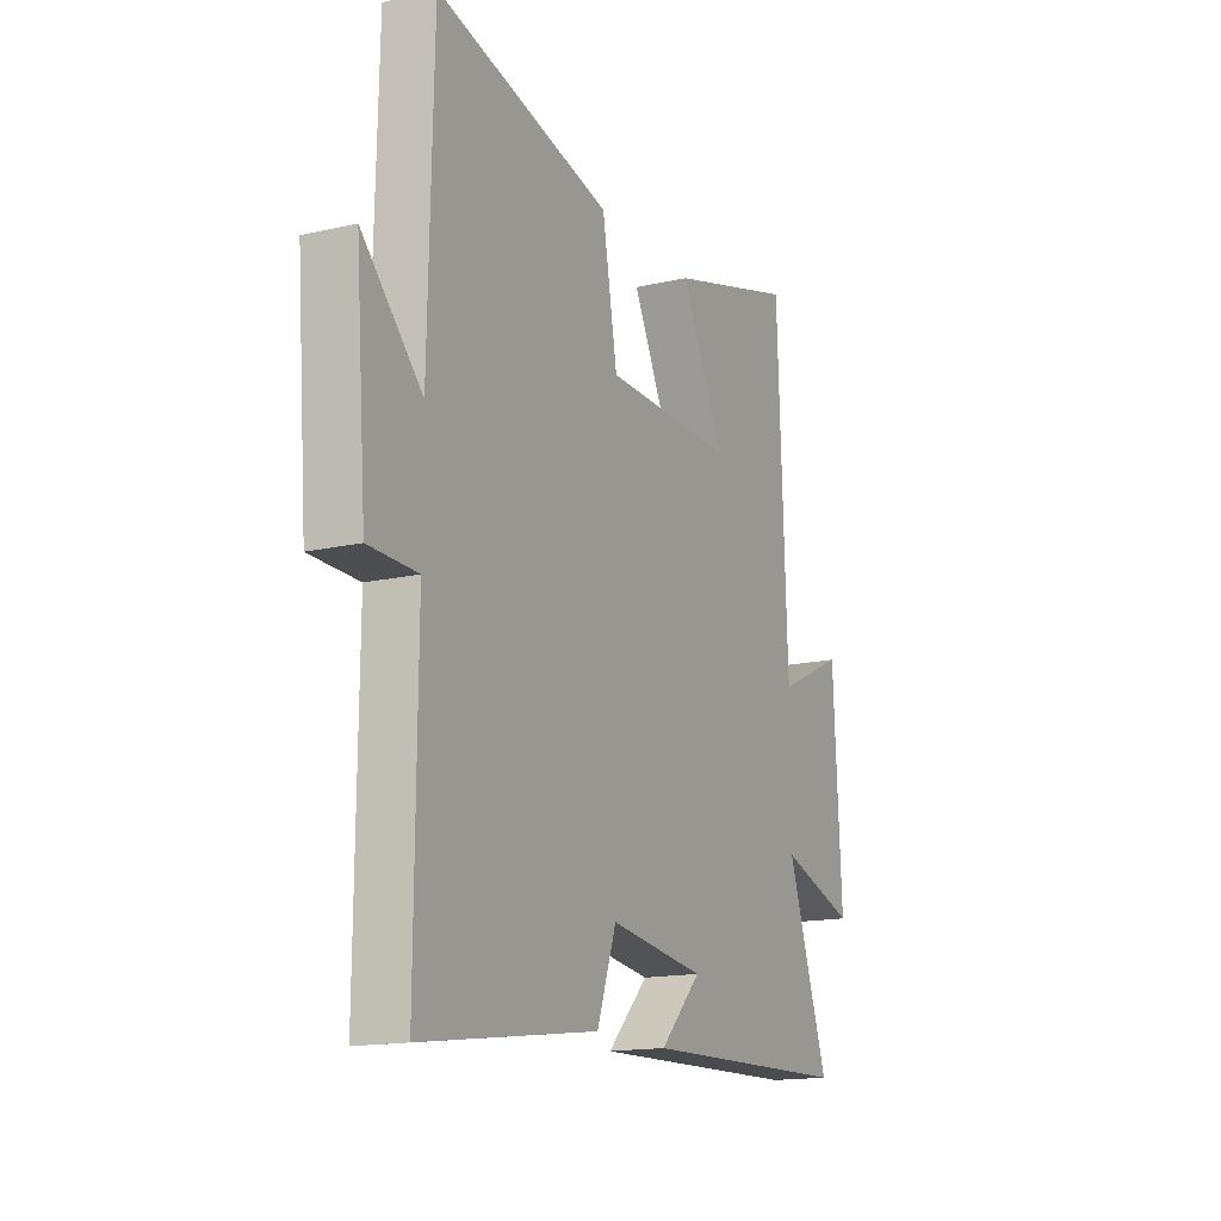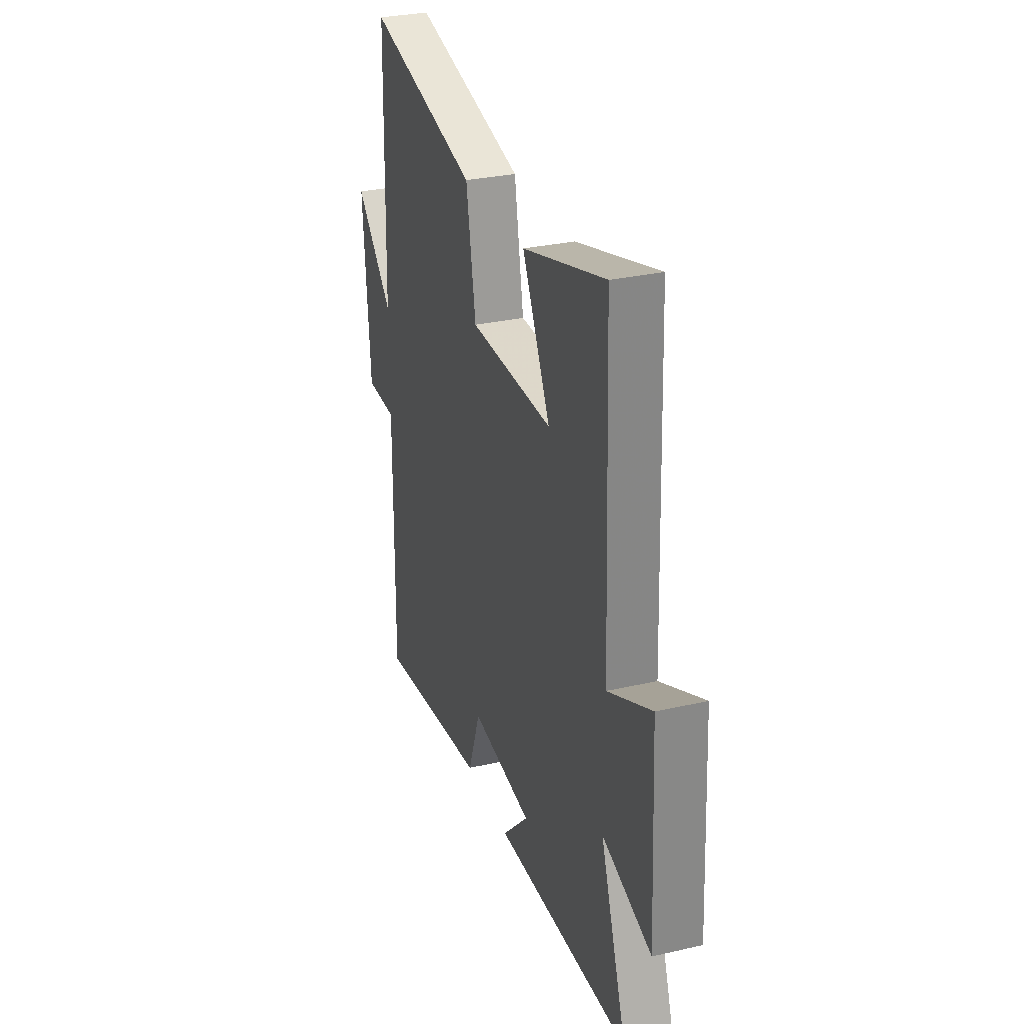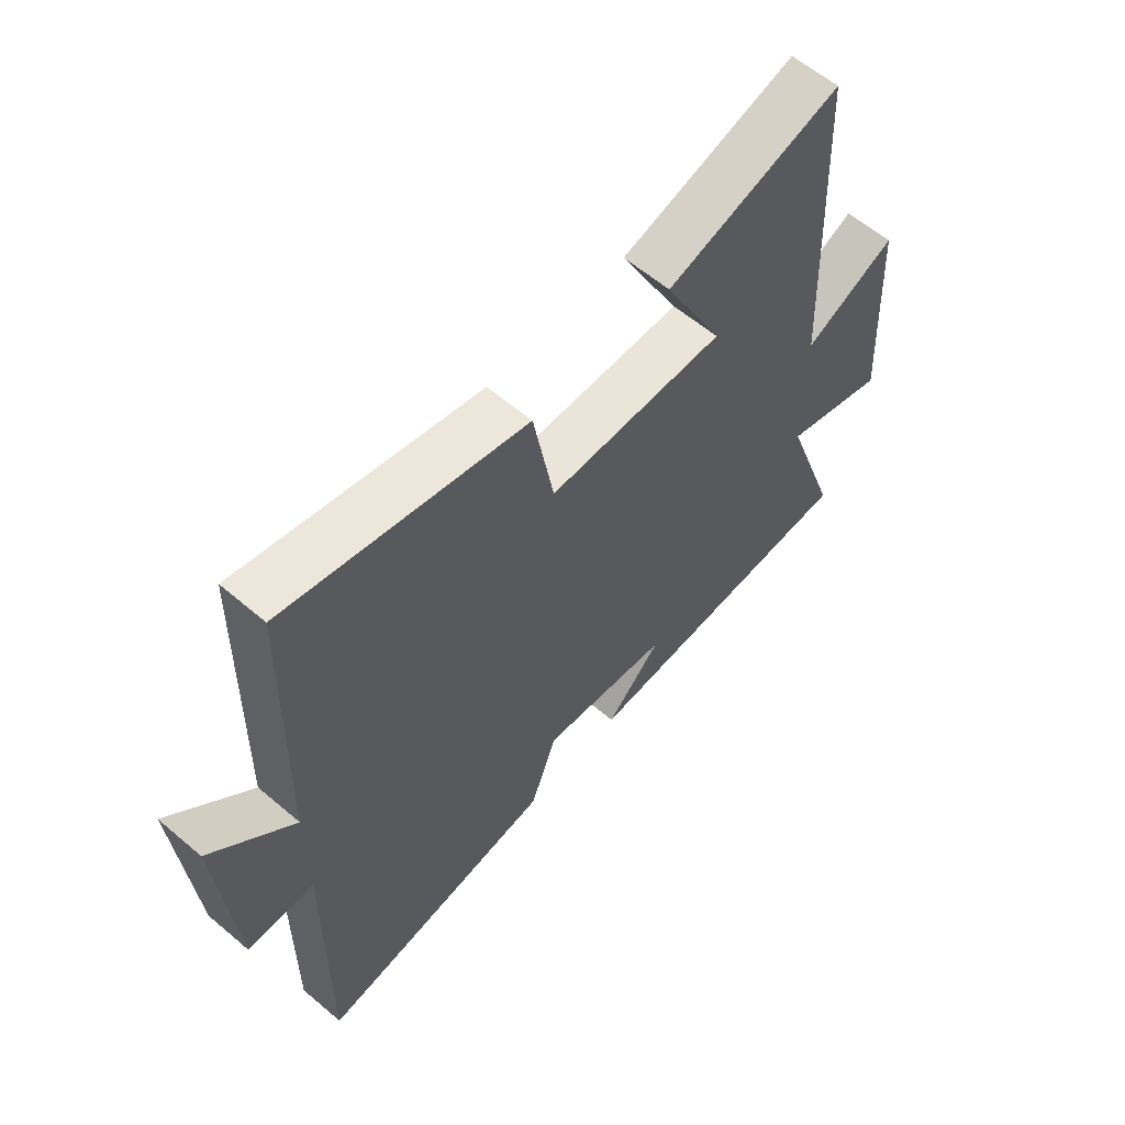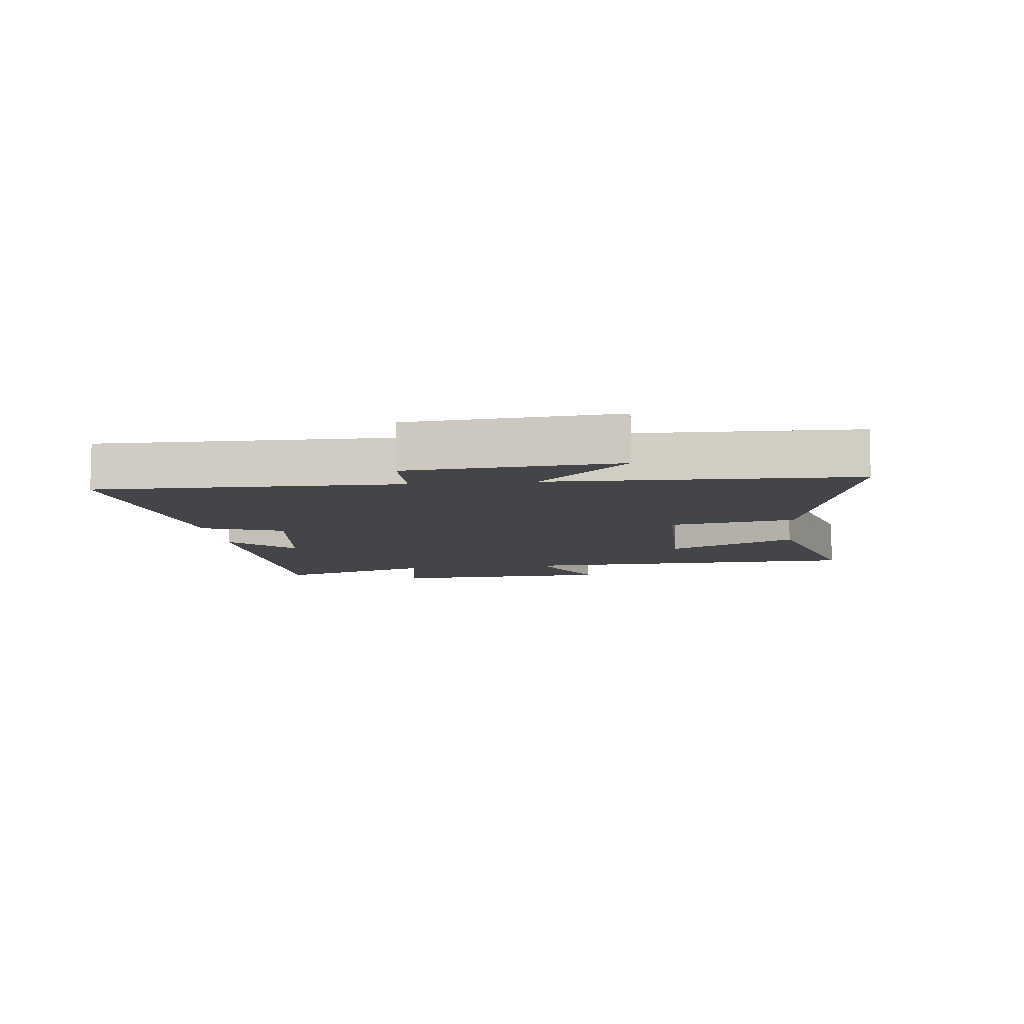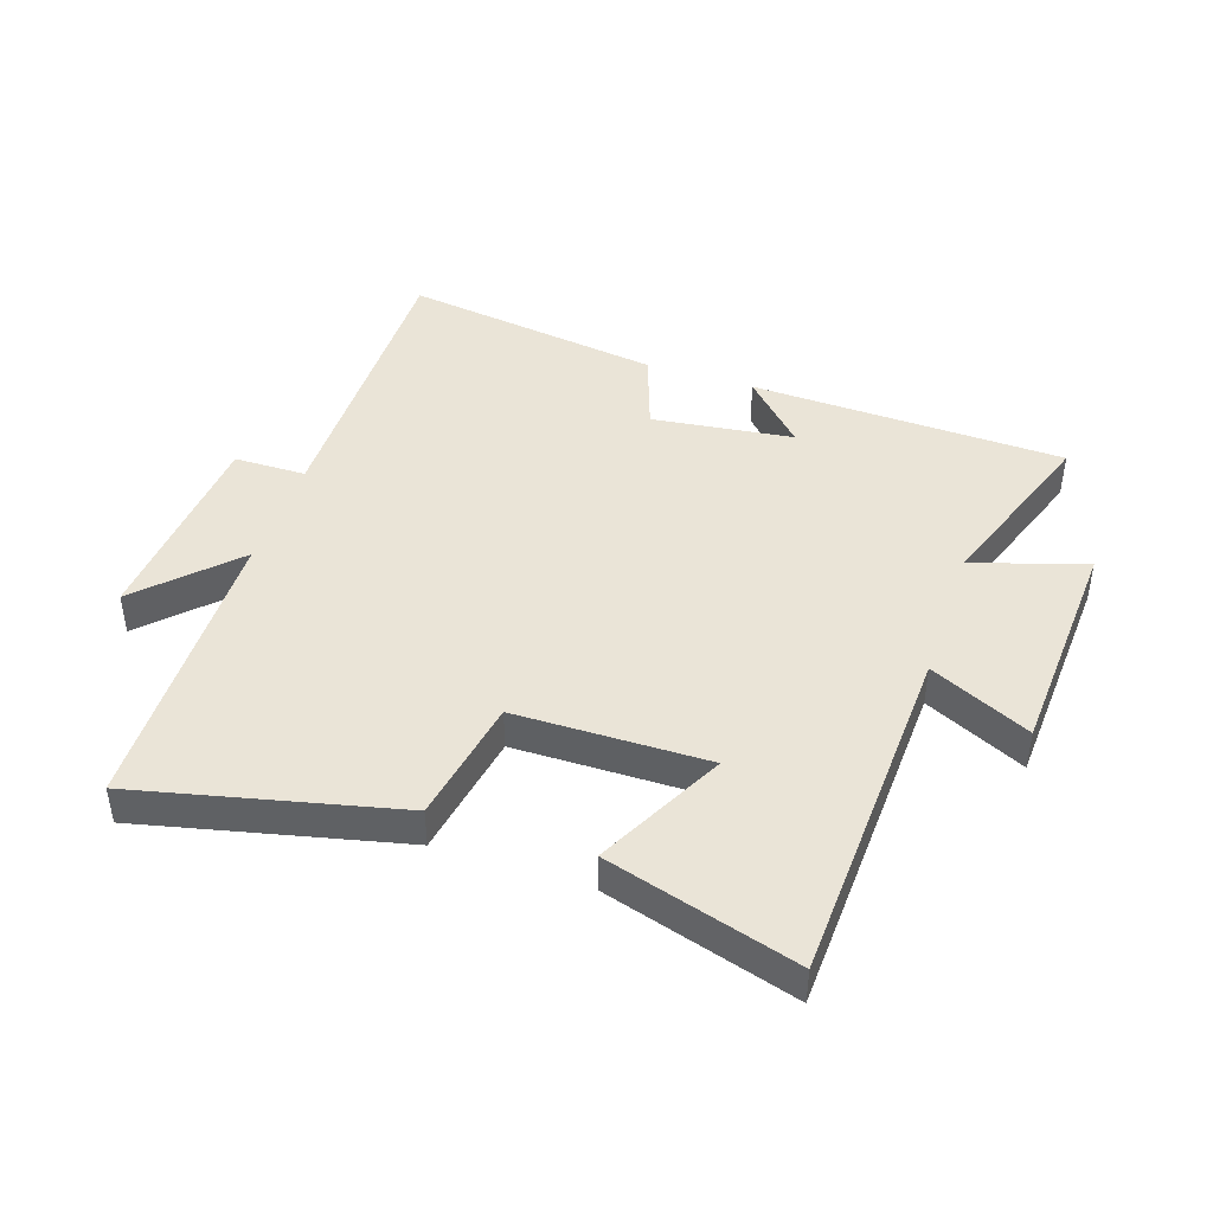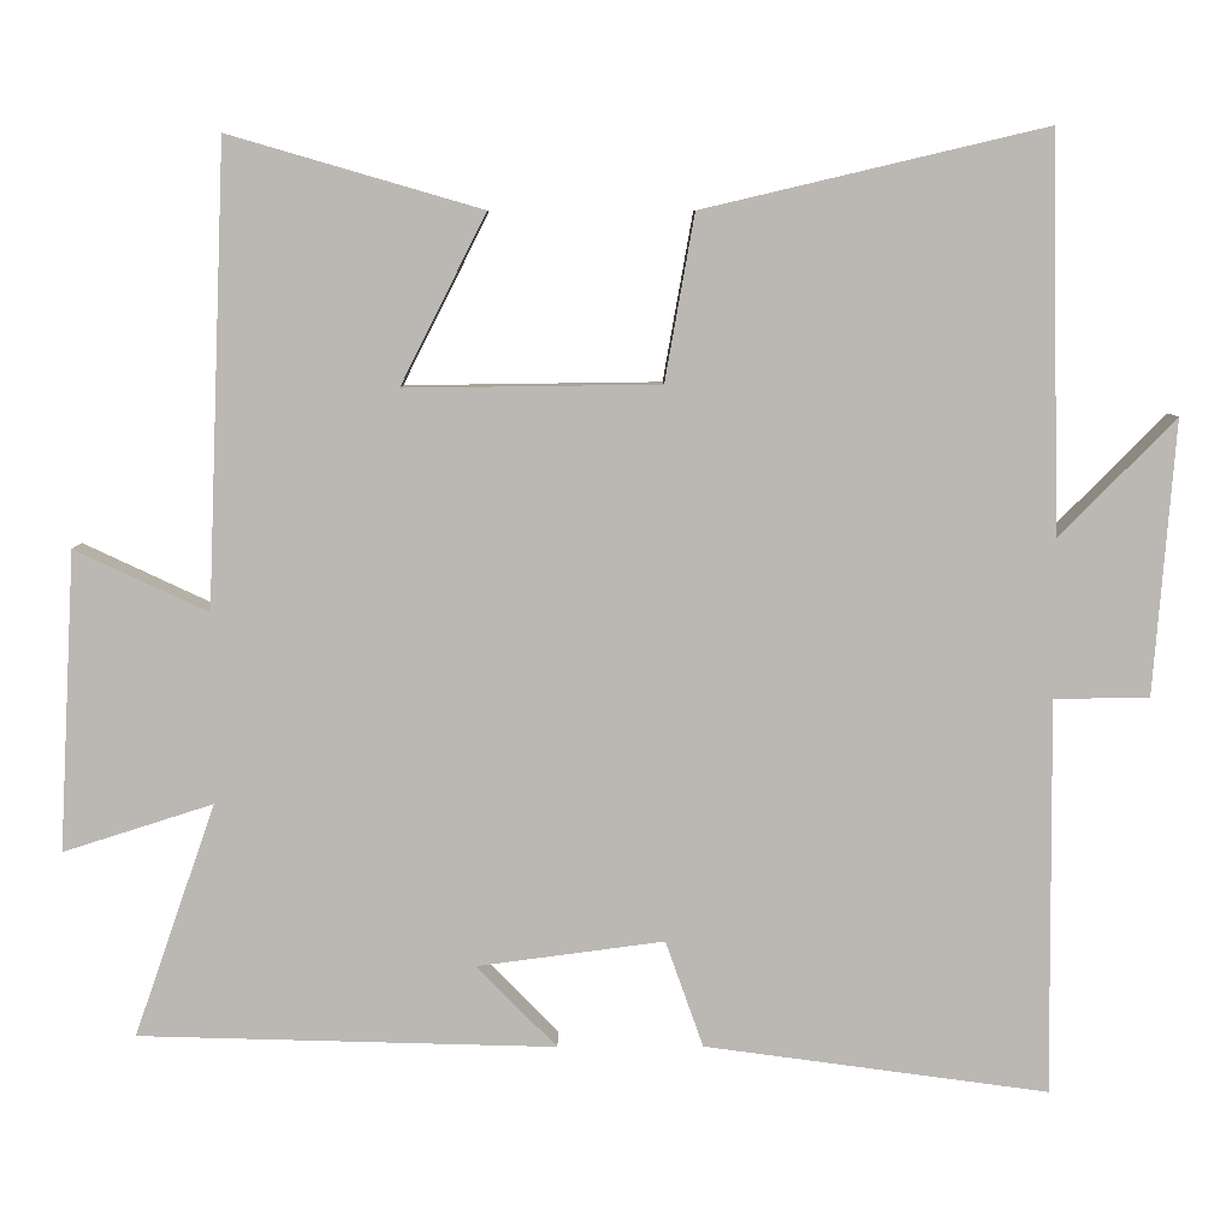
<metadata>
{"format":"obj","ext":"obj","renderer":"f3d","projection":"perspective","resolution":1024,"background":"white","views":[{"elev":-15.6,"azim":-64.1,"up":"+Z"},{"elev":30.2,"azim":71.5,"up":"+Z"},{"elev":59.9,"azim":-49.0,"up":"+Z"},{"elev":-8.6,"azim":-83.6,"up":"+Y"},{"elev":43.9,"azim":18.6,"up":"+Y"},{"elev":7.3,"azim":179.4,"up":"+Z"}]}
</metadata>
<code>
v -0.504 0.07 -0.558
v -0.5 0.07 -0.076
v -0.616 0.07 -0.074
v -0.642 0.07 0.26
v -0.5 0.07 0.116
v -0.489 0.07 0.598
v -0.072 0.07 0.5
v -0.036 0.07 0.298
v 0.274 0.07 0.294
v 0.17 0.07 0.5
v 0.477 0.07 0.589
v 0.5 0.07 0.029
v 0.662 0.07 0.105
v 0.682 0.07 -0.259
v 0.5 0.07 -0.201
v 0.599 0.07 -0.485
v 0.091 0.07 -0.5
v 0.189 0.07 -0.4
v -0.039 0.07 -0.37
v -0.085 0.07 -0.5
v -0.504 0 -0.558
v -0.5 0 -0.076
v -0.616 0 -0.074
v -0.642 0 0.26
v -0.5 0 0.116
v -0.489 0 0.598
v -0.072 0 0.5
v -0.036 0 0.298
v 0.274 0 0.294
v 0.17 0 0.5
v 0.477 0 0.589
v 0.5 0 0.029
v 0.662 0 0.105
v 0.682 0 -0.259
v 0.5 0 -0.201
v 0.599 0 -0.485
v 0.091 0 -0.5
v 0.189 0 -0.4
v -0.039 0 -0.37
v -0.085 0 -0.5
f 19 20 1 2
f 18 19 2
f 15 16 17 18
f 15 18 2
f 12 13 14 15
f 12 15 2
f 9 10 11 12
f 12 2 3
f 9 12 3
f 8 9 3
f 5 6 7 8
f 5 8 3
f 3 4 5
f 22 21 40 39
f 22 39 38
f 38 37 36 35
f 22 38 35
f 35 34 33 32
f 22 35 32
f 32 31 30 29
f 23 22 32
f 23 32 29
f 23 29 28
f 28 27 26 25
f 23 28 25
f 25 24 23
f 1 21 22 2
f 2 22 23 3
f 3 23 24 4
f 4 24 25 5
f 5 25 26 6
f 6 26 27 7
f 7 27 28 8
f 8 28 29 9
f 9 29 30 10
f 10 30 31 11
f 11 31 32 12
f 12 32 33 13
f 13 33 34 14
f 14 34 35 15
f 15 35 36 16
f 16 36 37 17
f 17 37 38 18
f 18 38 39 19
f 19 39 40 20
f 20 40 21 1

</code>
